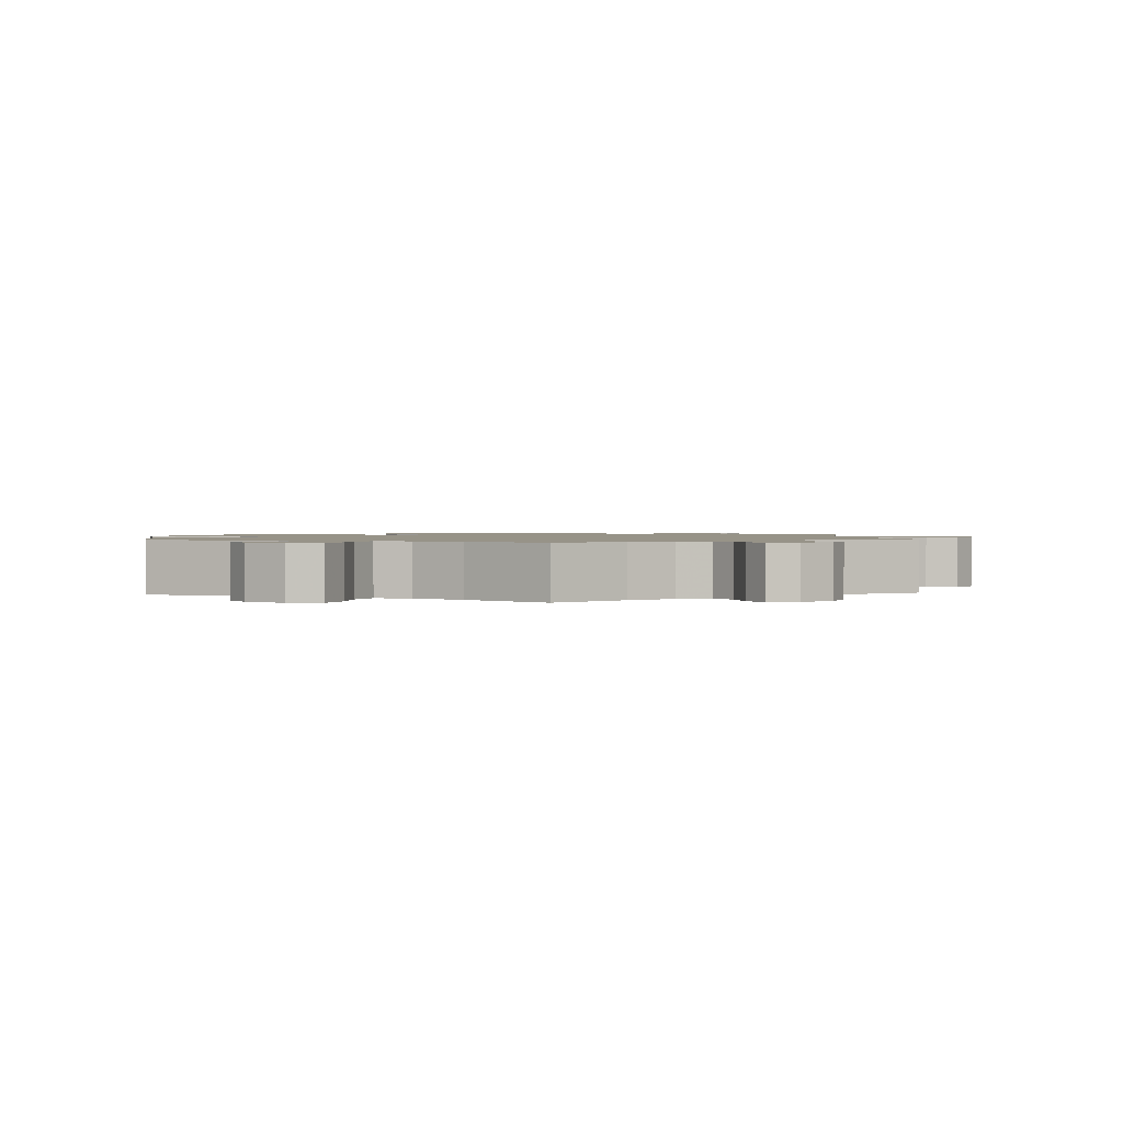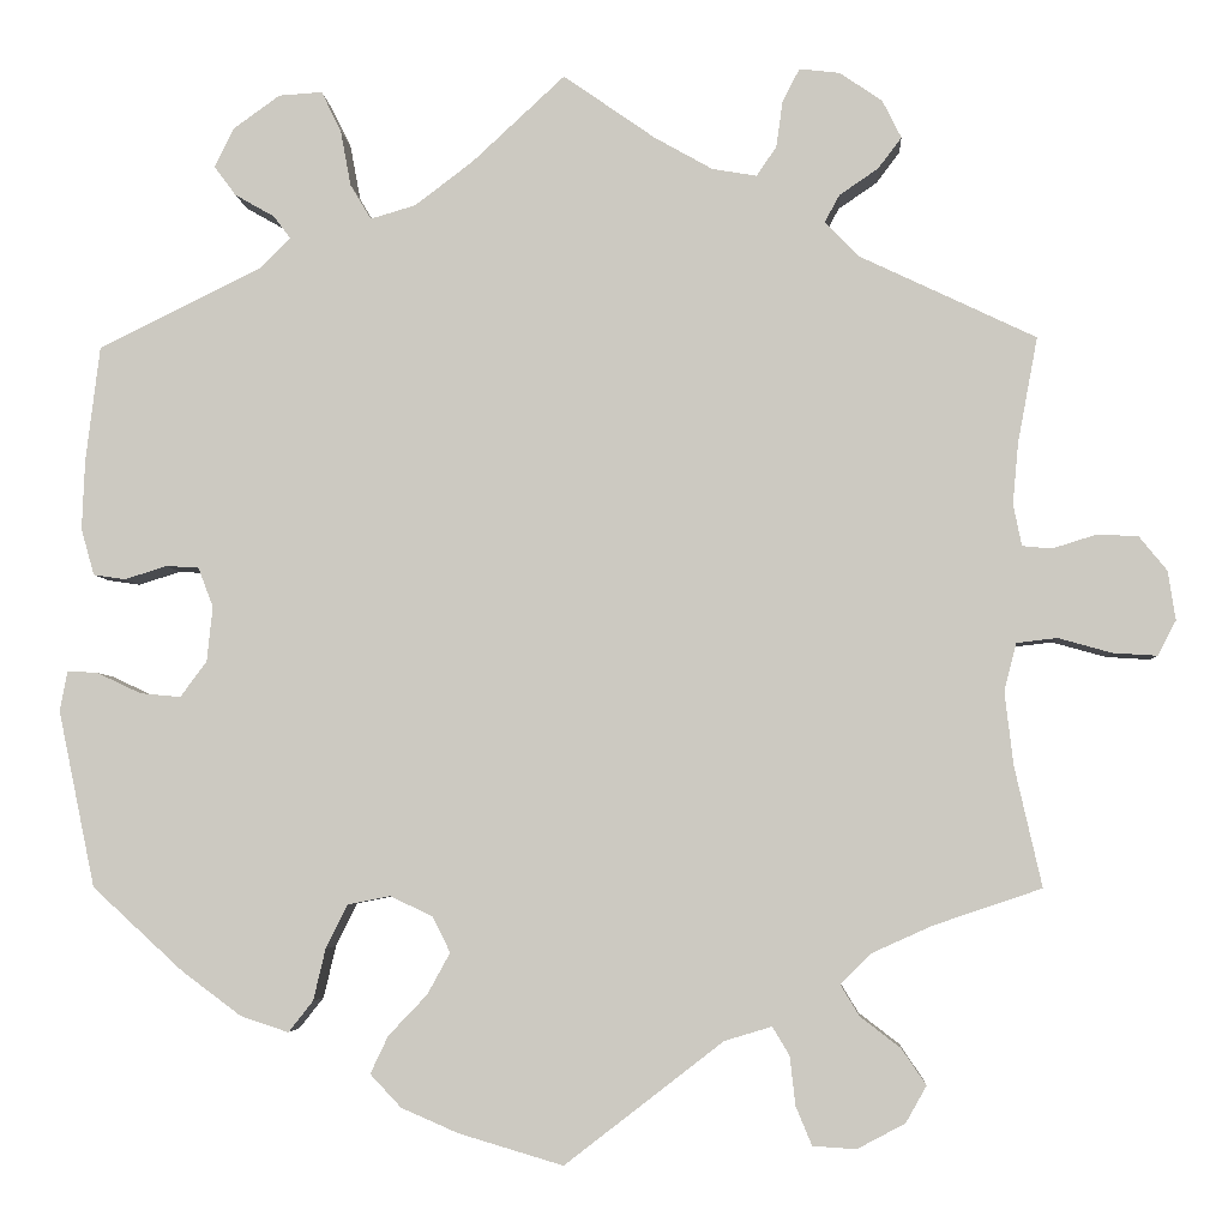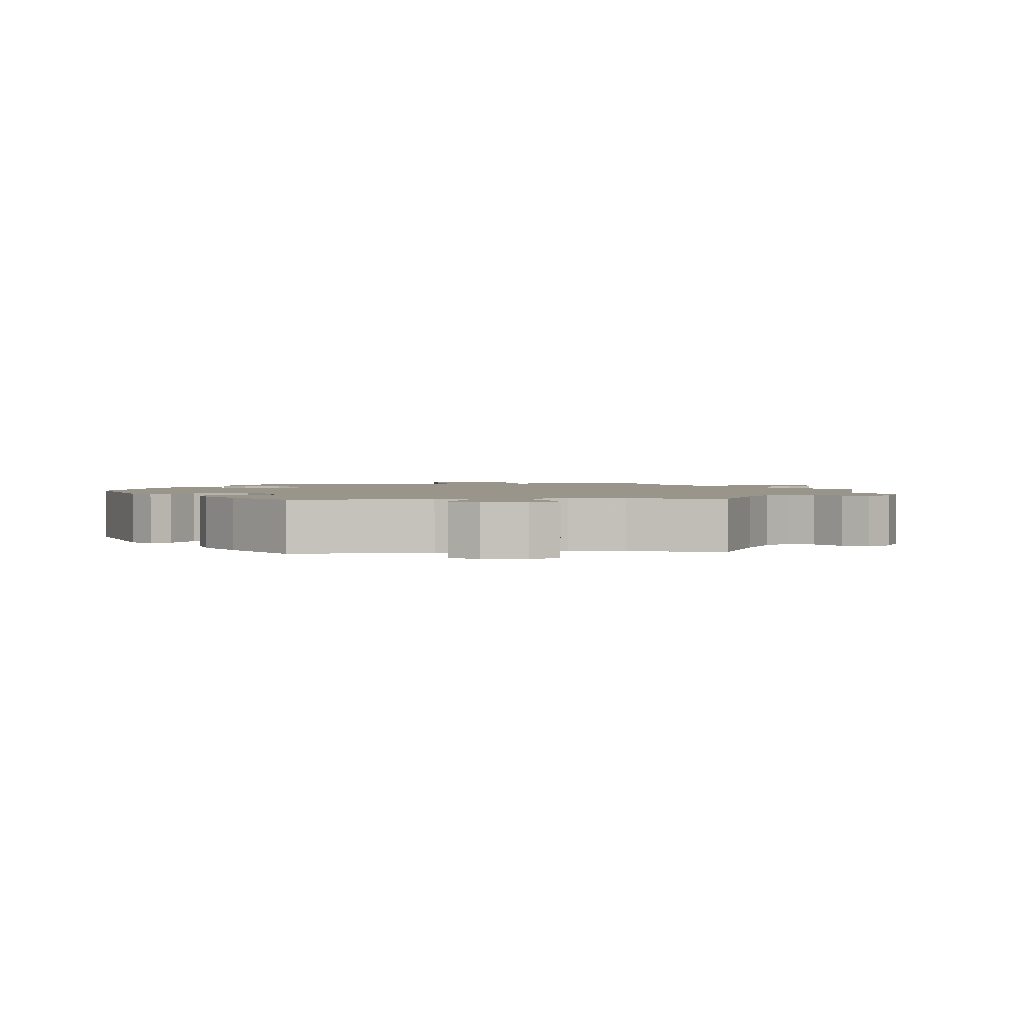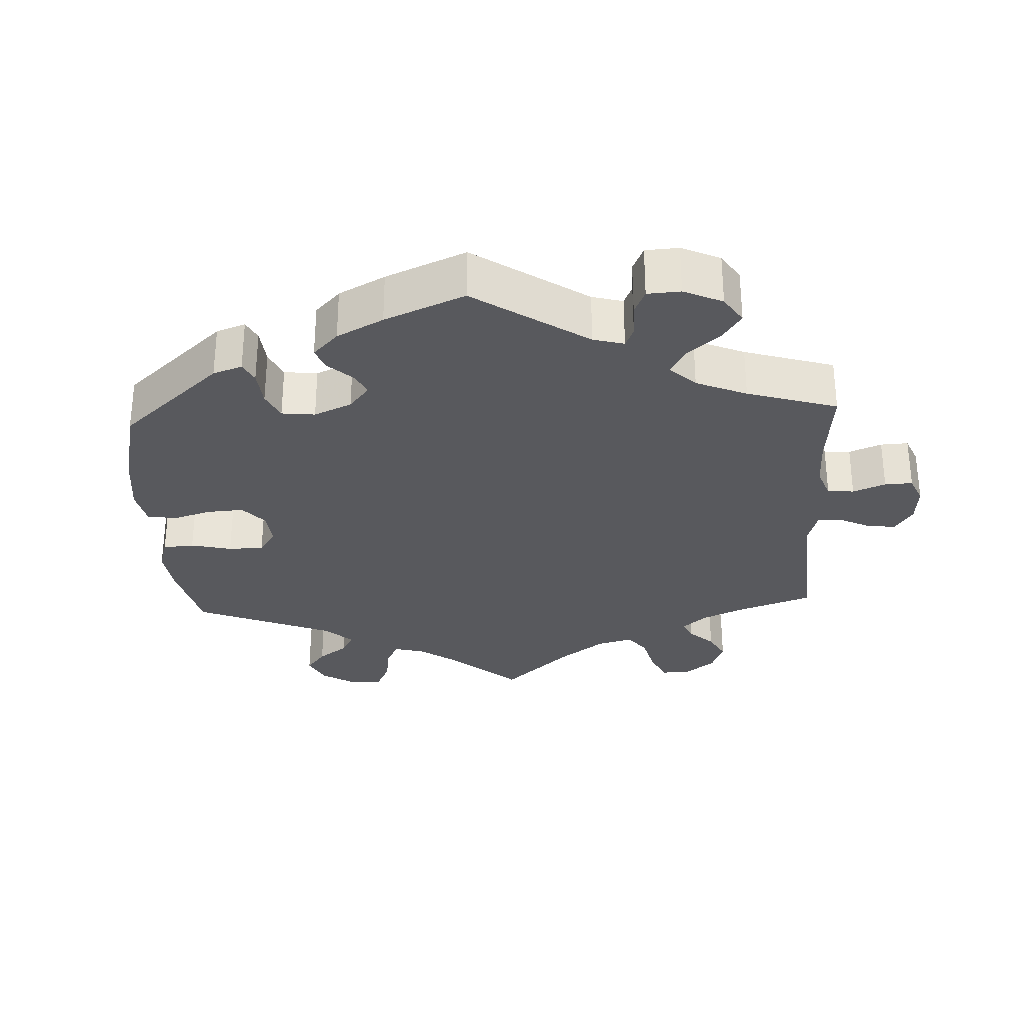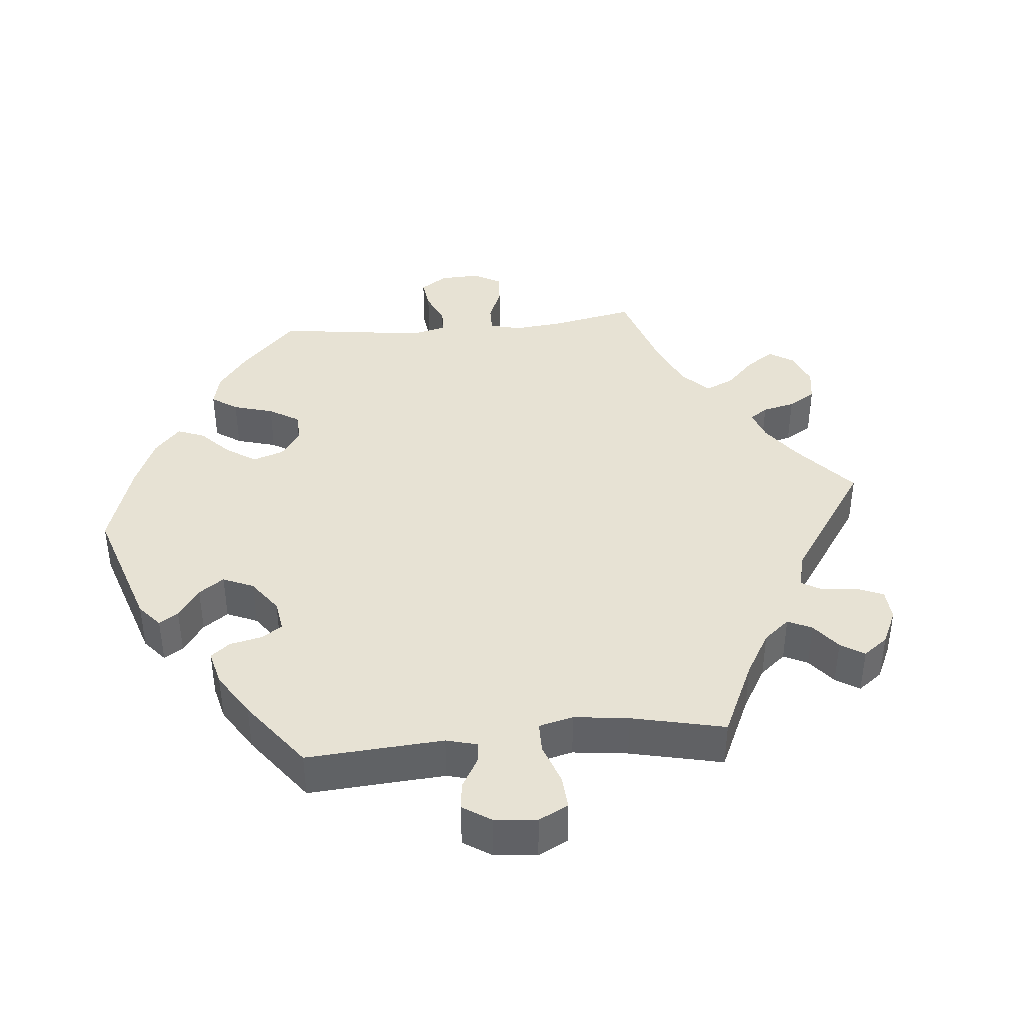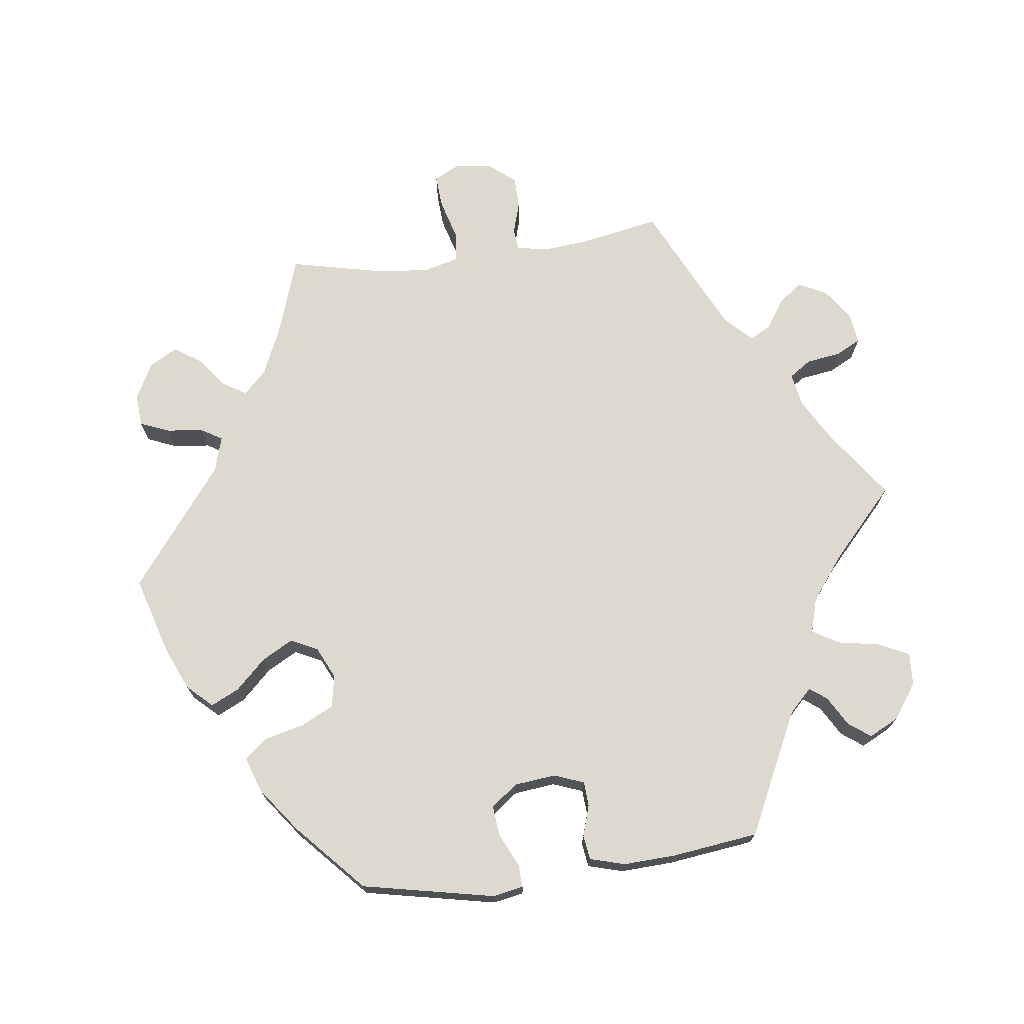
<metadata>
{"format":"obj","ext":"obj","renderer":"f3d","projection":"perspective","resolution":1024,"background":"white","views":[{"elev":1.3,"azim":-3.8,"up":"+Y"},{"elev":-4.3,"azim":3.6,"up":"+Z"},{"elev":2.0,"azim":-34.5,"up":"+Y"},{"elev":-30.0,"azim":-57.1,"up":"+Y"},{"elev":40.0,"azim":-35.7,"up":"+Y"},{"elev":71.8,"azim":-97.5,"up":"+Y"}]}
</metadata>
<code>
v 0.097 0.07 0.51
v 0.159 0.07 0.475
v 0.206 0.07 0.467
v 0.227 0.07 0.498
v 0.234 0.07 0.547
v 0.252 0.07 0.582
v 0.295 0.07 0.577
v 0.34 0.07 0.546
v 0.36 0.07 0.506
v 0.335 0.07 0.473
v 0.294 0.07 0.445
v 0.278 0.07 0.416
v 0.314 0.07 0.379
v 0.501 0.07 0.29
v 0.48 0.07 0.178
v 0.474 0.07 0.113
v 0.483 0.07 0.069
v 0.514 0.07 0.066
v 0.559 0.07 0.08
v 0.604 0.07 0.079
v 0.634 0.07 0.042
v 0.642 0.07 -0.01
v 0.623 0.07 -0.047
v 0.576 0.07 -0.044
v 0.519 0.07 -0.028
v 0.476 0.07 -0.033
v 0.463 0.07 -0.084
v 0.472 0.07 -0.161
v 0.501 0.07 -0.289
v 0.386 0.07 -0.328
v 0.322 0.07 -0.357
v 0.29 0.07 -0.389
v 0.31 0.07 -0.422
v 0.353 0.07 -0.455
v 0.379 0.07 -0.493
v 0.357 0.07 -0.532
v 0.306 0.07 -0.559
v 0.26 0.07 -0.556
v 0.243 0.07 -0.515
v 0.237 0.07 -0.463
v 0.219 0.07 -0.433
v 0.169 0.07 -0.448
v 0.001 0.07 -0.578
v -0.11 0.07 -0.545
v -0.17 0.07 -0.519
v -0.203 0.07 -0.484
v -0.184 0.07 -0.444
v -0.143 0.07 -0.401
v -0.119 0.07 -0.357
v -0.138 0.07 -0.319
v -0.183 0.07 -0.298
v -0.228 0.07 -0.307
v -0.251 0.07 -0.353
v -0.264 0.07 -0.408
v -0.29 0.07 -0.441
v -0.341 0.07 -0.424
v -0.404 0.07 -0.377
v -0.5 0.07 -0.289
v -0.539 0.07 -0.102
v -0.531 0.07 -0.059
v -0.499 0.07 -0.061
v -0.452 0.07 -0.083
v -0.409 0.07 -0.087
v -0.381 0.07 -0.049
v -0.375 0.07 0.009
v -0.391 0.07 0.051
v -0.426 0.07 0.053
v -0.47 0.07 0.039
v -0.504 0.07 0.044
v -0.518 0.07 0.093
v -0.515 0.07 0.167
v -0.5 0.07 0.289
v -0.327 0.07 0.374
v -0.295 0.07 0.406
v -0.313 0.07 0.43
v -0.355 0.07 0.454
v -0.378 0.07 0.485
v -0.357 0.07 0.527
v -0.308 0.07 0.562
v -0.262 0.07 0.565
v -0.241 0.07 0.522
v -0.23 0.07 0.463
v -0.208 0.07 0.426
v -0.16 0.07 0.44
v -0.098 0.07 0.487
v 0 0.07 0.578
v 0.097 0 0.51
v 0.159 0 0.475
v 0.206 0 0.467
v 0.227 0 0.498
v 0.234 0 0.547
v 0.252 0 0.582
v 0.295 0 0.577
v 0.34 0 0.546
v 0.36 0 0.506
v 0.335 0 0.473
v 0.294 0 0.445
v 0.278 0 0.416
v 0.314 0 0.379
v 0.501 0 0.29
v 0.48 0 0.178
v 0.474 0 0.113
v 0.483 0 0.069
v 0.514 0 0.066
v 0.559 0 0.08
v 0.604 0 0.079
v 0.634 0 0.042
v 0.642 0 -0.01
v 0.623 0 -0.047
v 0.576 0 -0.044
v 0.519 0 -0.028
v 0.476 0 -0.033
v 0.463 0 -0.084
v 0.472 0 -0.161
v 0.501 0 -0.289
v 0.386 0 -0.328
v 0.322 0 -0.357
v 0.29 0 -0.389
v 0.31 0 -0.422
v 0.353 0 -0.455
v 0.379 0 -0.493
v 0.357 0 -0.532
v 0.306 0 -0.559
v 0.26 0 -0.556
v 0.243 0 -0.515
v 0.237 0 -0.463
v 0.219 0 -0.433
v 0.169 0 -0.448
v 0.001 0 -0.578
v -0.11 0 -0.545
v -0.17 0 -0.519
v -0.203 0 -0.484
v -0.184 0 -0.444
v -0.143 0 -0.401
v -0.119 0 -0.357
v -0.138 0 -0.319
v -0.183 0 -0.298
v -0.228 0 -0.307
v -0.251 0 -0.353
v -0.264 0 -0.408
v -0.29 0 -0.441
v -0.341 0 -0.424
v -0.404 0 -0.377
v -0.5 0 -0.289
v -0.539 0 -0.102
v -0.531 0 -0.059
v -0.499 0 -0.061
v -0.452 0 -0.083
v -0.409 0 -0.087
v -0.381 0 -0.049
v -0.375 0 0.009
v -0.391 0 0.051
v -0.426 0 0.053
v -0.47 0 0.039
v -0.504 0 0.044
v -0.518 0 0.093
v -0.515 0 0.167
v -0.5 0 0.289
v -0.327 0 0.374
v -0.295 0 0.406
v -0.313 0 0.43
v -0.355 0 0.454
v -0.378 0 0.485
v -0.357 0 0.527
v -0.308 0 0.562
v -0.262 0 0.565
v -0.241 0 0.522
v -0.23 0 0.463
v -0.208 0 0.426
v -0.16 0 0.44
v -0.098 0 0.487
v 0 0 0.578
f 85 86 1
f 84 85 1 2
f 83 84 2 3
f 79 80 81 82
f 79 82 83
f 78 79 83
f 75 76 77 78
f 74 75 78 83
f 73 74 83 3
f 71 72 73 3
f 67 68 69 70
f 66 67 70 71
f 59 60 61 62
f 59 62 63
f 58 59 63
f 57 58 63 64
f 53 54 55 56
f 52 53 56 57
f 45 46 47 48
f 45 48 49
f 42 43 44 45
f 41 42 45 49
f 37 38 39 40
f 37 40 41
f 36 37 41
f 33 34 35 36
f 32 33 36 41
f 31 32 41 49
f 28 29 30
f 27 28 30 31
f 26 27 31 49
f 22 23 24 25
f 22 25 26
f 21 22 26
f 18 19 20 21
f 17 18 21 26
f 16 17 26 49
f 13 14 15
f 12 13 15 16
f 8 9 10 11
f 8 11 12
f 7 8 12
f 4 5 6 7
f 3 4 7 12
f 66 71 3 12
f 52 57 64 65
f 51 52 65 66
f 50 51 66 12
f 12 16 49 50
f 87 172 171
f 88 87 171 170
f 89 88 170 169
f 168 167 166 165
f 169 168 165
f 169 165 164
f 164 163 162 161
f 169 164 161 160
f 89 169 160 159
f 89 159 158 157
f 156 155 154 153
f 157 156 153 152
f 148 147 146 145
f 149 148 145
f 149 145 144
f 150 149 144 143
f 142 141 140 139
f 143 142 139 138
f 134 133 132 131
f 135 134 131
f 131 130 129 128
f 135 131 128 127
f 126 125 124 123
f 127 126 123
f 127 123 122
f 122 121 120 119
f 127 122 119 118
f 135 127 118 117
f 116 115 114
f 117 116 114 113
f 135 117 113 112
f 111 110 109 108
f 112 111 108
f 112 108 107
f 107 106 105 104
f 112 107 104 103
f 135 112 103 102
f 101 100 99
f 102 101 99 98
f 97 96 95 94
f 98 97 94
f 98 94 93
f 93 92 91 90
f 98 93 90 89
f 98 89 157 152
f 151 150 143 138
f 152 151 138 137
f 98 152 137 136
f 136 135 102 98
f 1 87 88 2
f 2 88 89 3
f 3 89 90 4
f 4 90 91 5
f 5 91 92 6
f 6 92 93 7
f 7 93 94 8
f 8 94 95 9
f 9 95 96 10
f 10 96 97 11
f 11 97 98 12
f 12 98 99 13
f 13 99 100 14
f 14 100 101 15
f 15 101 102 16
f 16 102 103 17
f 17 103 104 18
f 18 104 105 19
f 19 105 106 20
f 20 106 107 21
f 21 107 108 22
f 22 108 109 23
f 23 109 110 24
f 24 110 111 25
f 25 111 112 26
f 26 112 113 27
f 27 113 114 28
f 28 114 115 29
f 29 115 116 30
f 30 116 117 31
f 31 117 118 32
f 32 118 119 33
f 33 119 120 34
f 34 120 121 35
f 35 121 122 36
f 36 122 123 37
f 37 123 124 38
f 38 124 125 39
f 39 125 126 40
f 40 126 127 41
f 41 127 128 42
f 42 128 129 43
f 43 129 130 44
f 44 130 131 45
f 45 131 132 46
f 46 132 133 47
f 47 133 134 48
f 48 134 135 49
f 49 135 136 50
f 50 136 137 51
f 51 137 138 52
f 52 138 139 53
f 53 139 140 54
f 54 140 141 55
f 55 141 142 56
f 56 142 143 57
f 57 143 144 58
f 58 144 145 59
f 59 145 146 60
f 60 146 147 61
f 61 147 148 62
f 62 148 149 63
f 63 149 150 64
f 64 150 151 65
f 65 151 152 66
f 66 152 153 67
f 67 153 154 68
f 68 154 155 69
f 69 155 156 70
f 70 156 157 71
f 71 157 158 72
f 72 158 159 73
f 73 159 160 74
f 74 160 161 75
f 75 161 162 76
f 76 162 163 77
f 77 163 164 78
f 78 164 165 79
f 79 165 166 80
f 80 166 167 81
f 81 167 168 82
f 82 168 169 83
f 83 169 170 84
f 84 170 171 85
f 85 171 172 86
f 86 172 87 1

</code>
